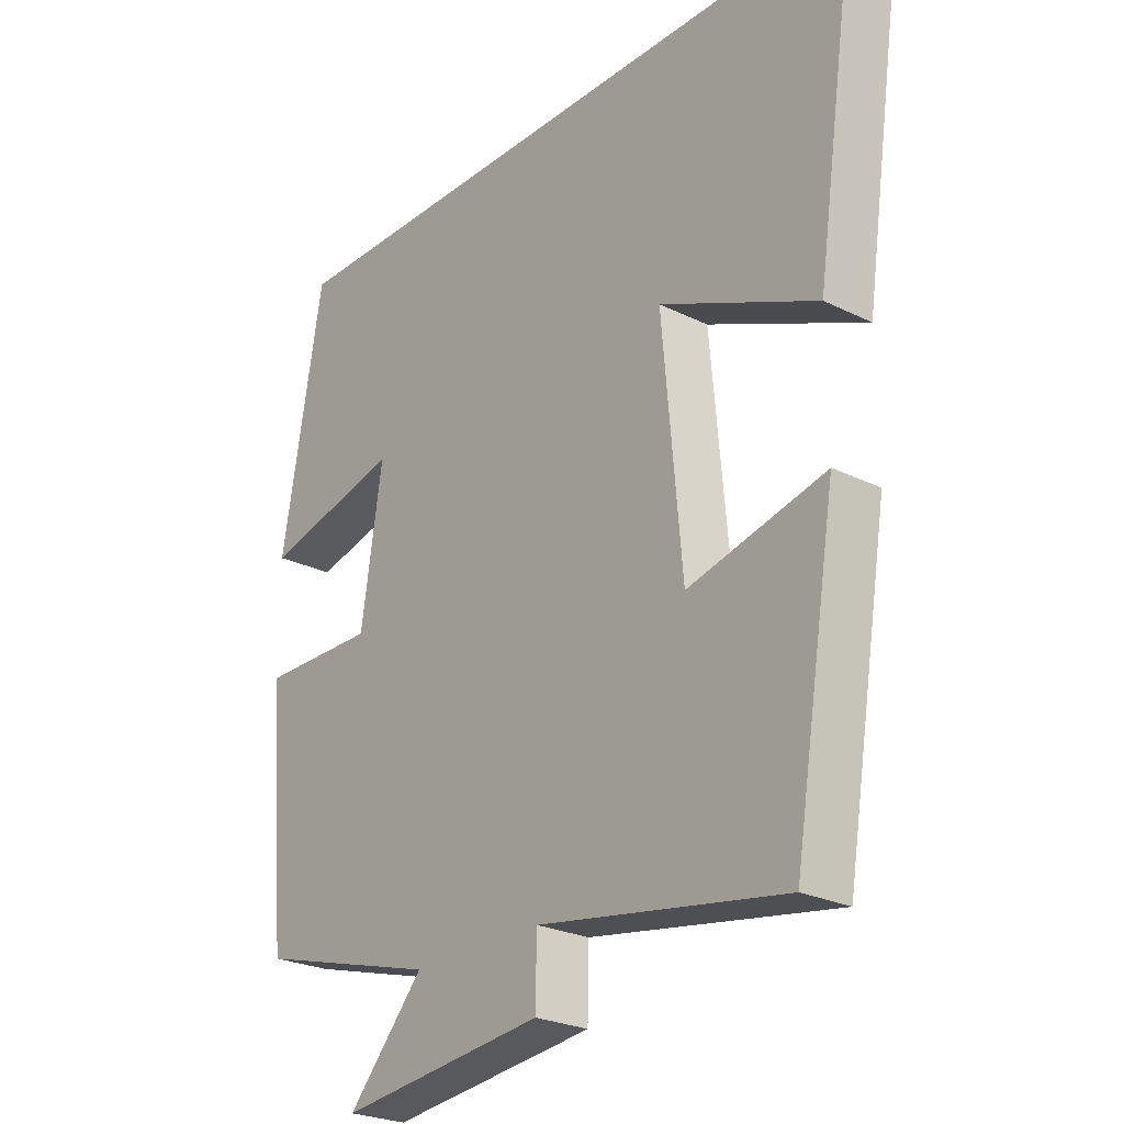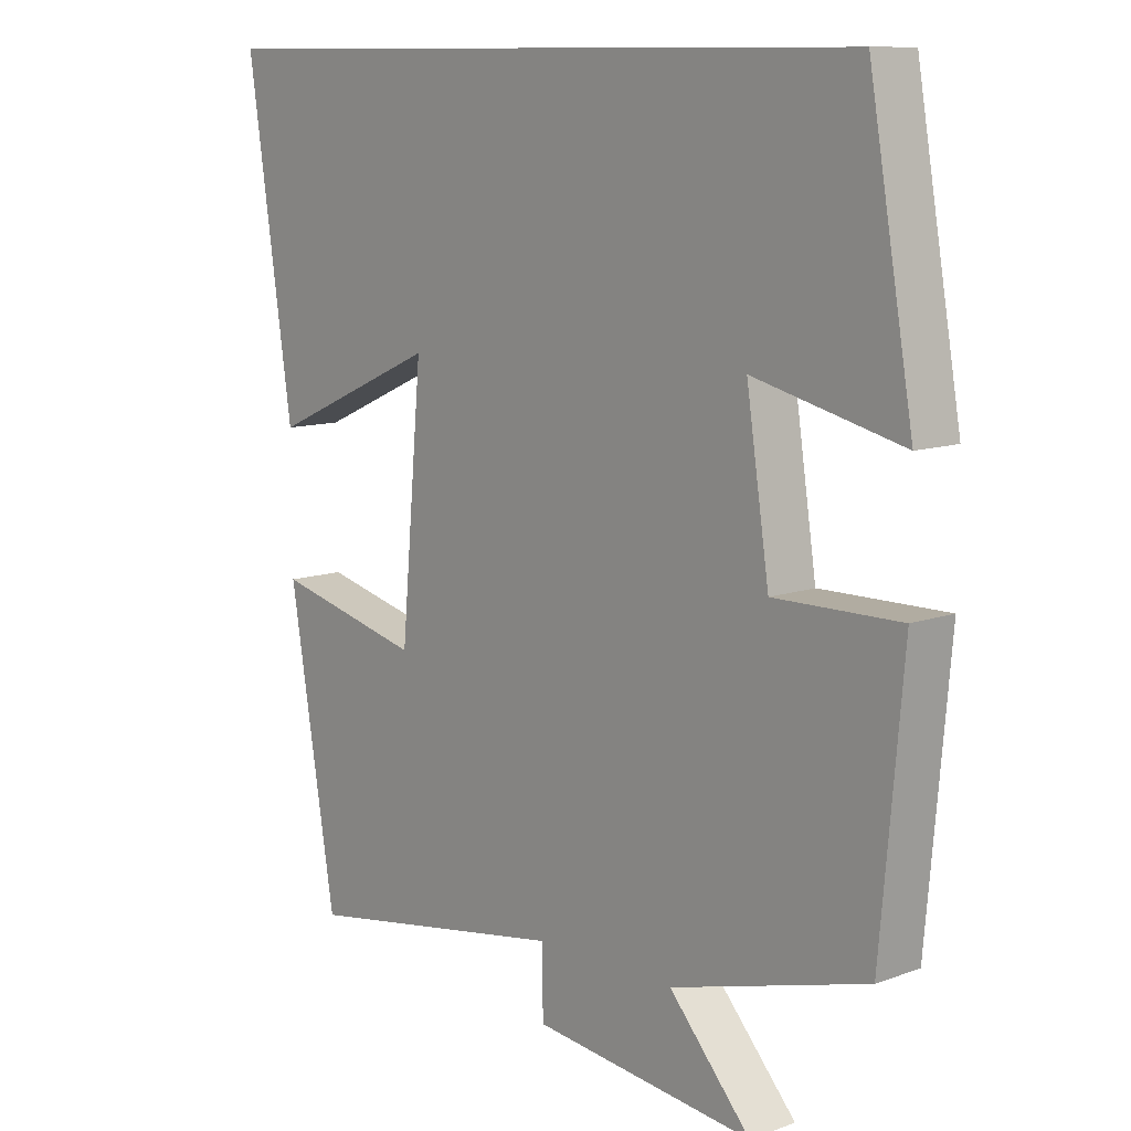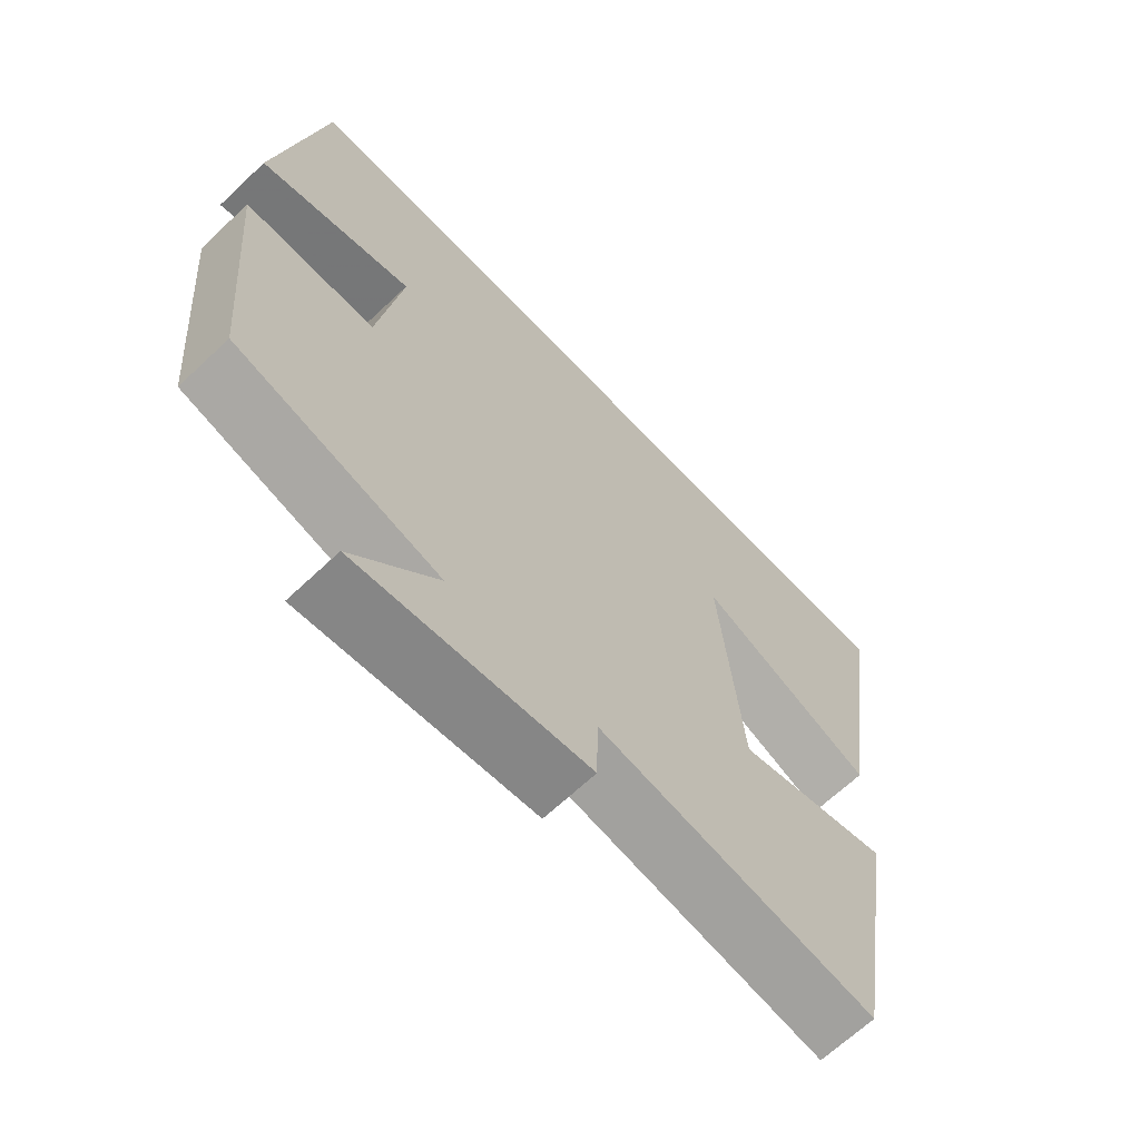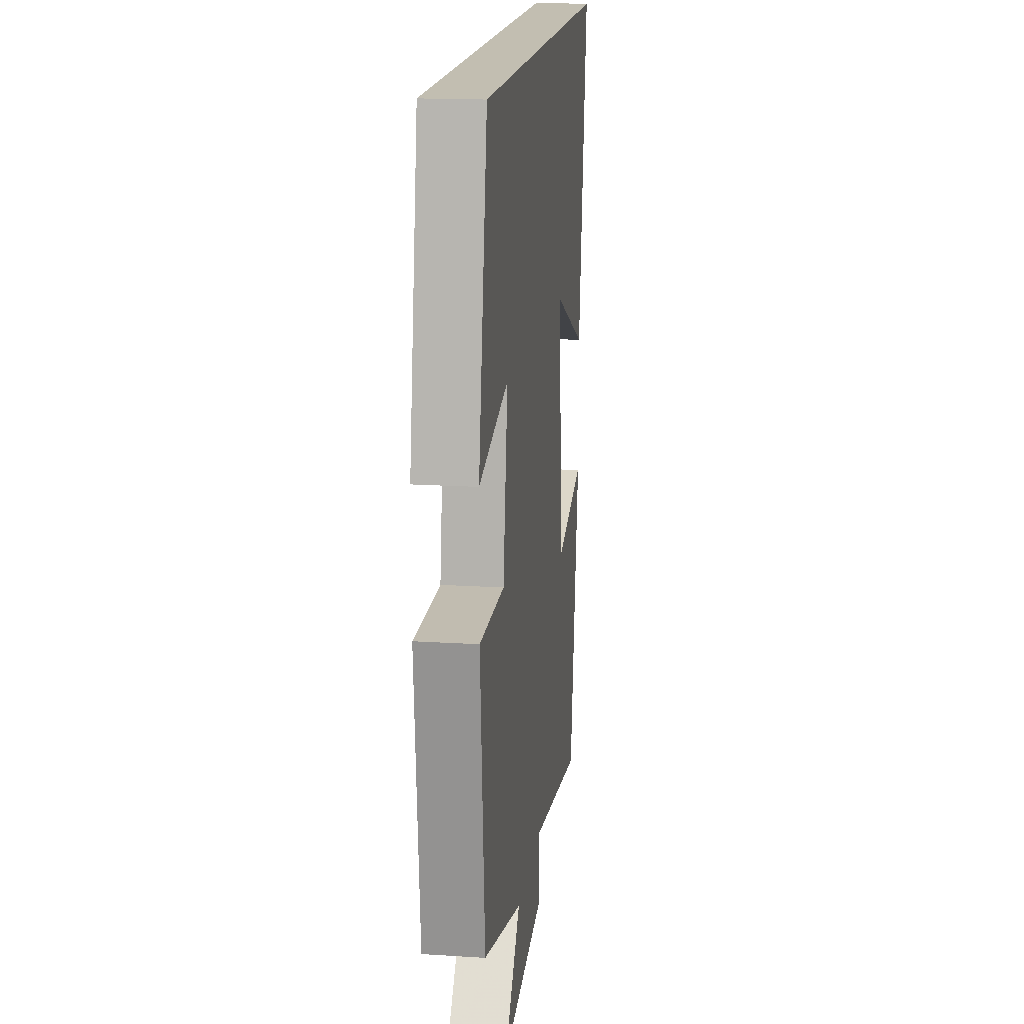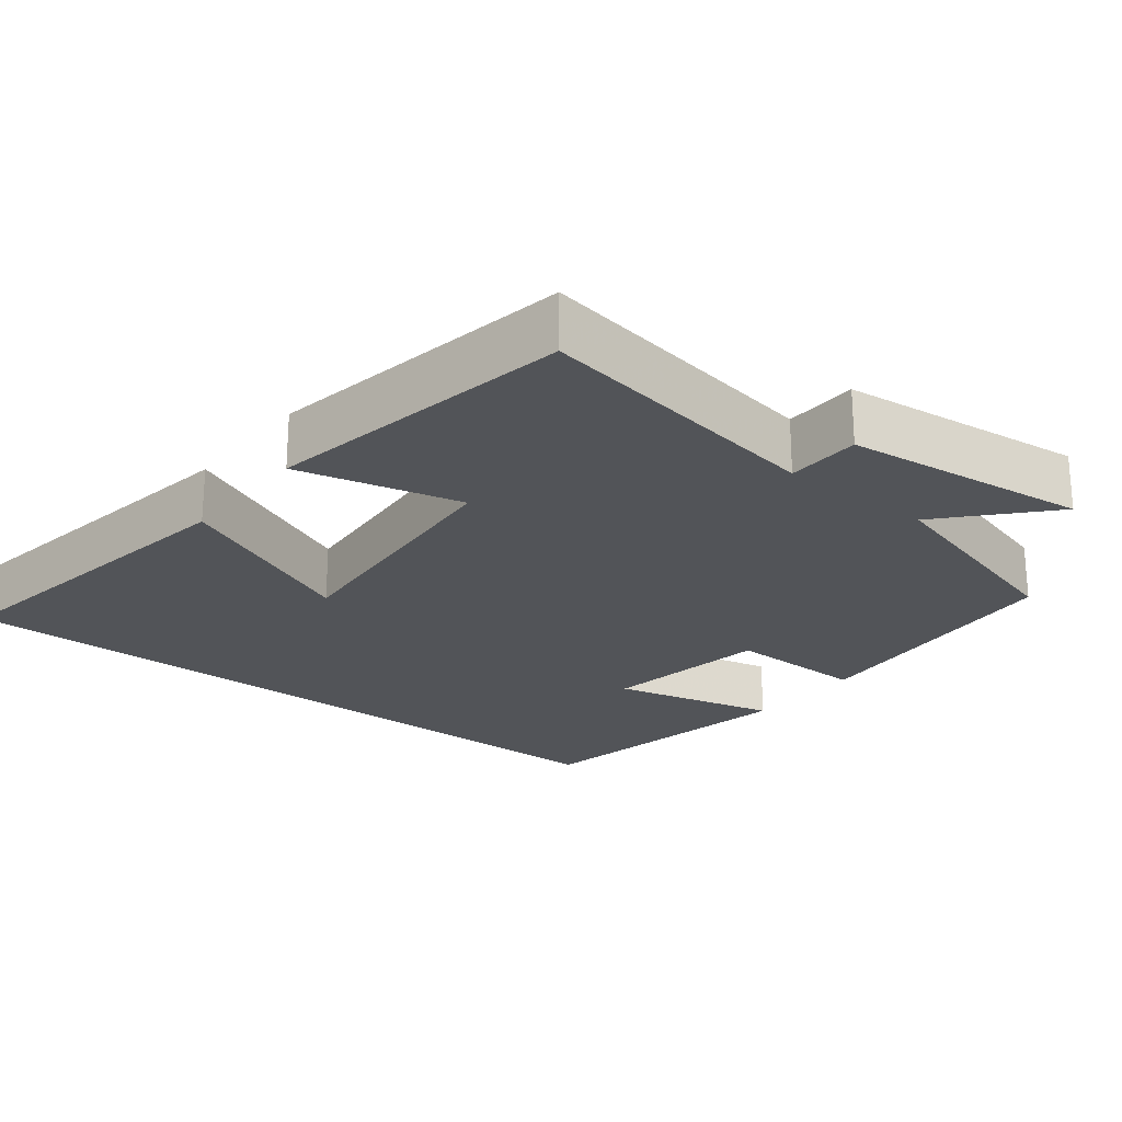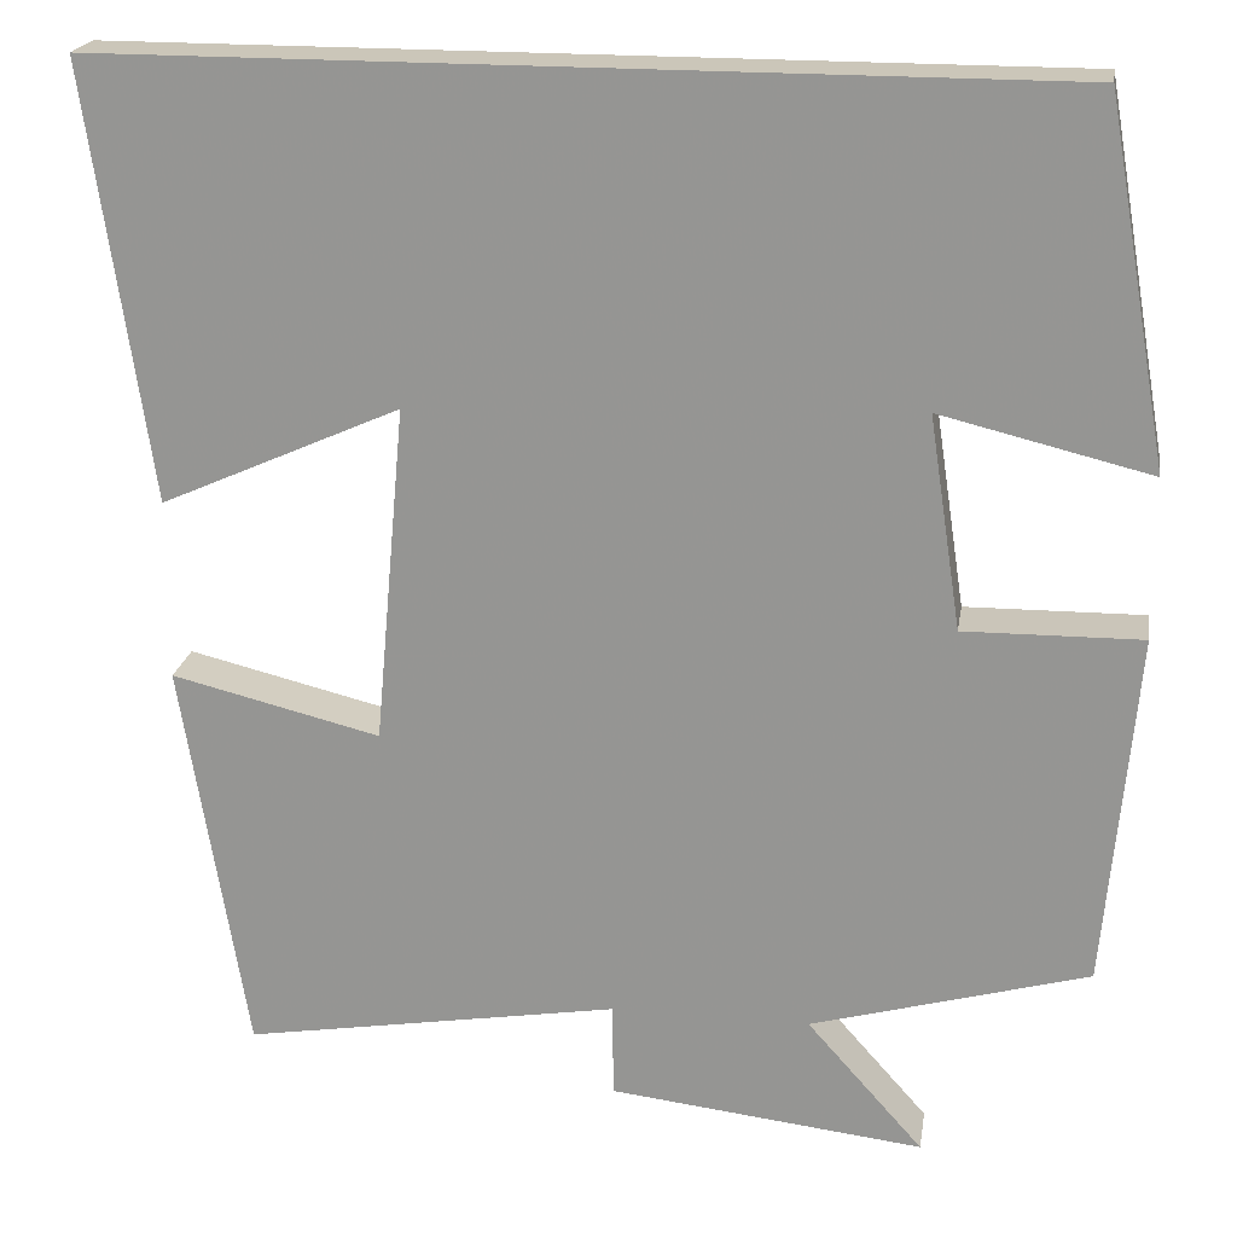
<metadata>
{"format":"obj","ext":"obj","renderer":"f3d","projection":"perspective","resolution":1024,"background":"white","views":[{"elev":-25.1,"azim":51.3,"up":"+Z"},{"elev":10.7,"azim":-132.0,"up":"+Z"},{"elev":-66.6,"azim":-46.6,"up":"+Z"},{"elev":17.1,"azim":-82.7,"up":"+Z"},{"elev":-23.2,"azim":141.5,"up":"+Y"},{"elev":20.8,"azim":-170.9,"up":"+Z"}]}
</metadata>
<code>
v 0.431 0.07 -0.565
v 0.035 0.07 -0.5
v 0.033 0.07 -0.599
v -0.297 0.07 -0.637
v -0.175 0.07 -0.5
v -0.467 0.07 -0.419
v -0.5 0.07 -0.046
v -0.313 0.07 -0.048
v -0.279 0.07 0.176
v -0.5 0.07 0.122
v -0.434 0.07 0.5
v 0.567 0.07 0.5
v 0.5 0.07 0.043
v 0.248 0.07 0.155
v 0.28 0.07 -0.201
v 0.5 0.07 -0.147
v 0.431 0 -0.565
v 0.035 0 -0.5
v 0.033 0 -0.599
v -0.297 0 -0.637
v -0.175 0 -0.5
v -0.467 0 -0.419
v -0.5 0 -0.046
v -0.313 0 -0.048
v -0.279 0 0.176
v -0.5 0 0.122
v -0.434 0 0.5
v 0.567 0 0.5
v 0.5 0 0.043
v 0.248 0 0.155
v 0.28 0 -0.201
v 0.5 0 -0.147
f 15 16 1 2
f 14 15 2
f 11 12 13 14
f 9 10 11
f 9 11 14
f 8 9 14 2
f 7 8 2
f 6 7 2
f 5 6 2
f 2 3 4 5
f 18 17 32 31
f 18 31 30
f 30 29 28 27
f 27 26 25
f 30 27 25
f 18 30 25 24
f 18 24 23
f 18 23 22
f 18 22 21
f 21 20 19 18
f 1 17 18 2
f 2 18 19 3
f 3 19 20 4
f 4 20 21 5
f 5 21 22 6
f 6 22 23 7
f 7 23 24 8
f 8 24 25 9
f 9 25 26 10
f 10 26 27 11
f 11 27 28 12
f 12 28 29 13
f 13 29 30 14
f 14 30 31 15
f 15 31 32 16
f 16 32 17 1

</code>
